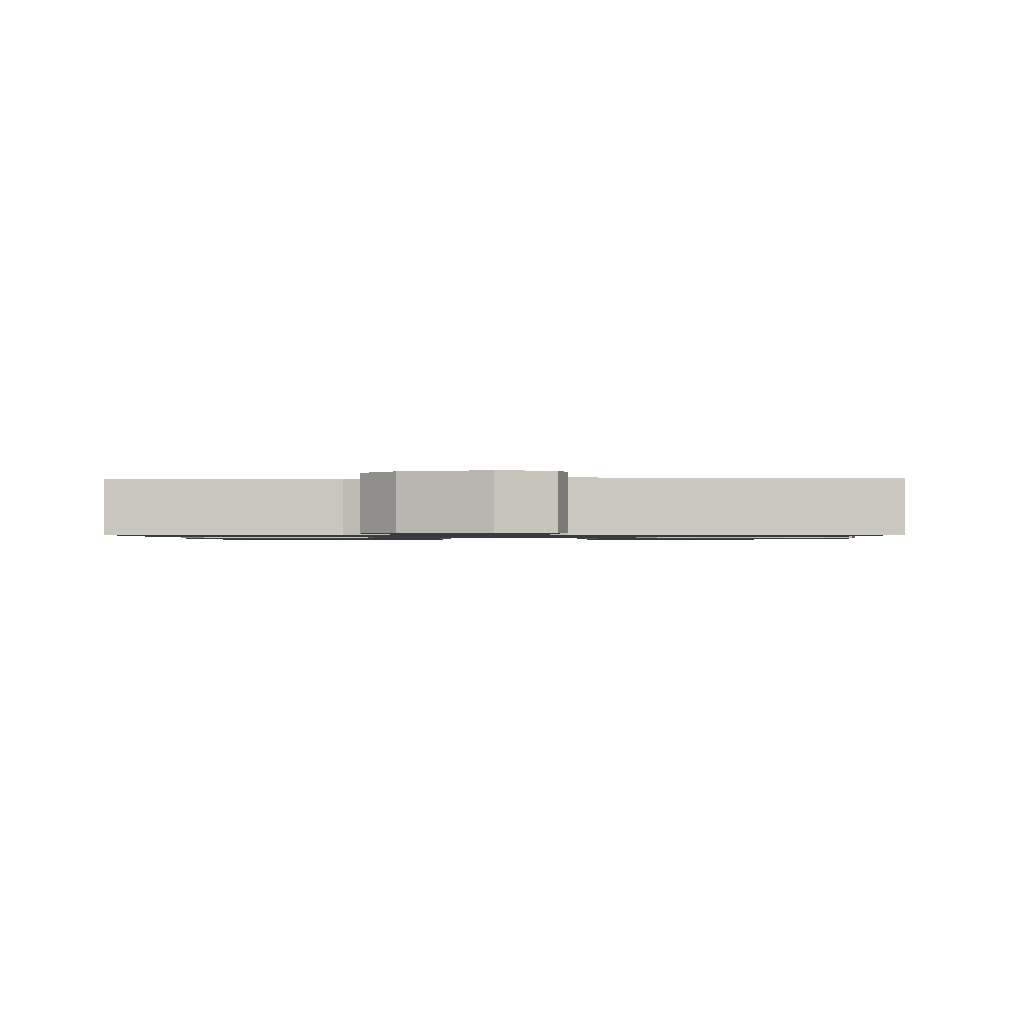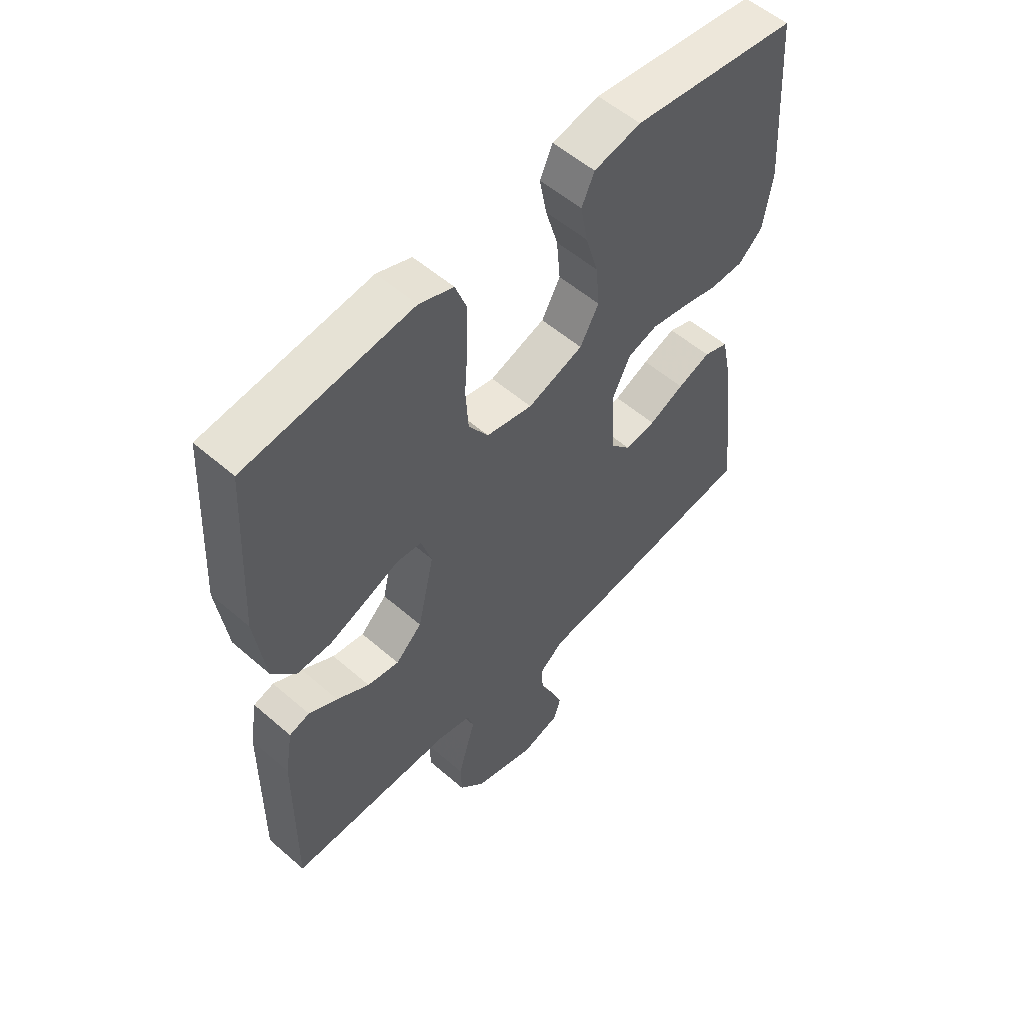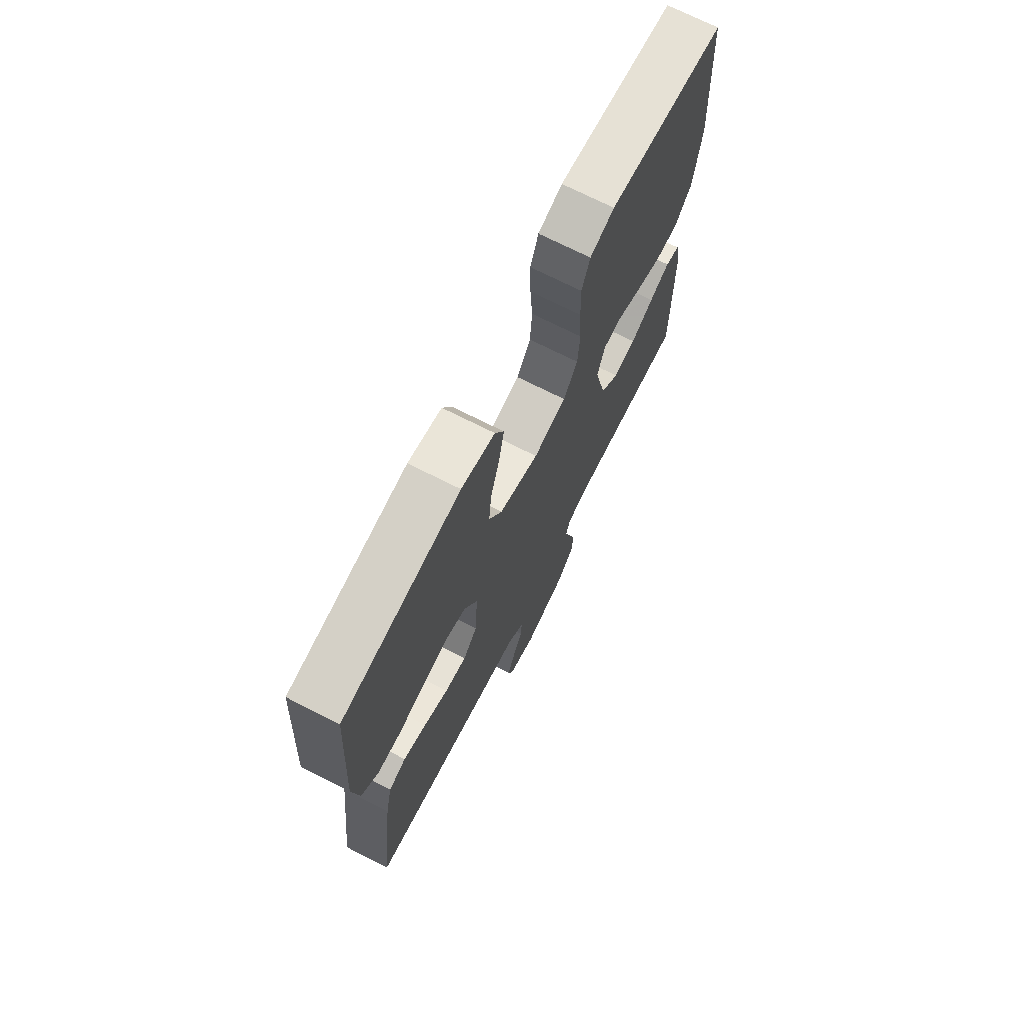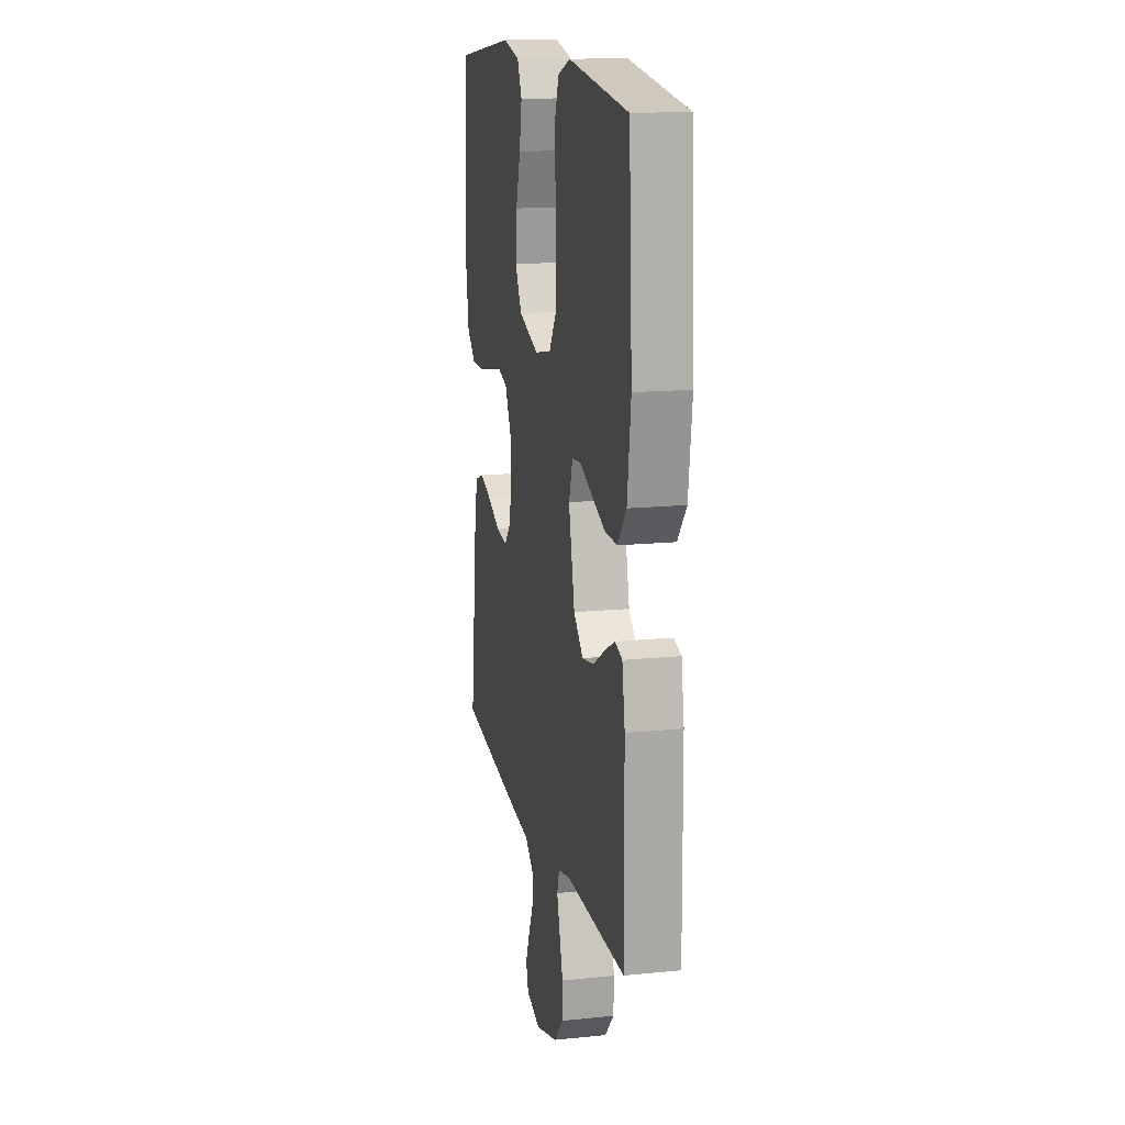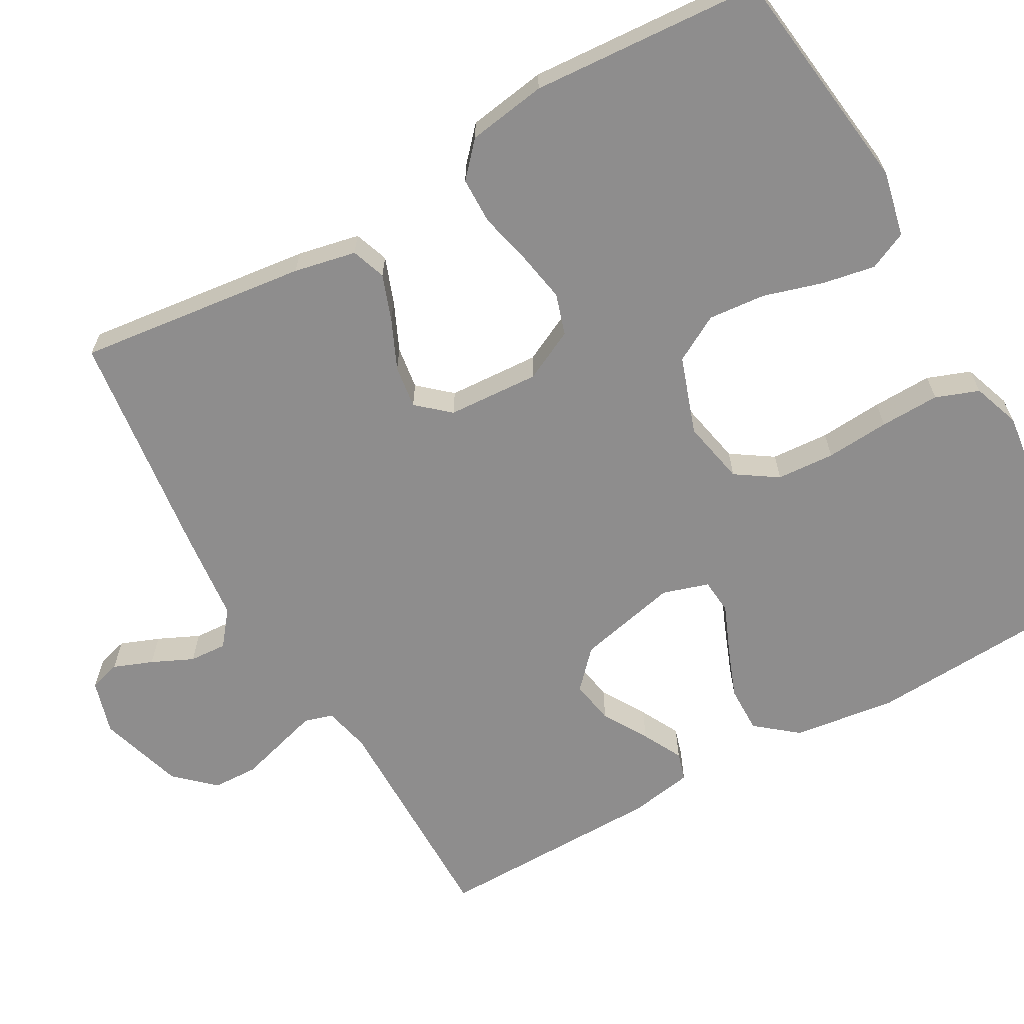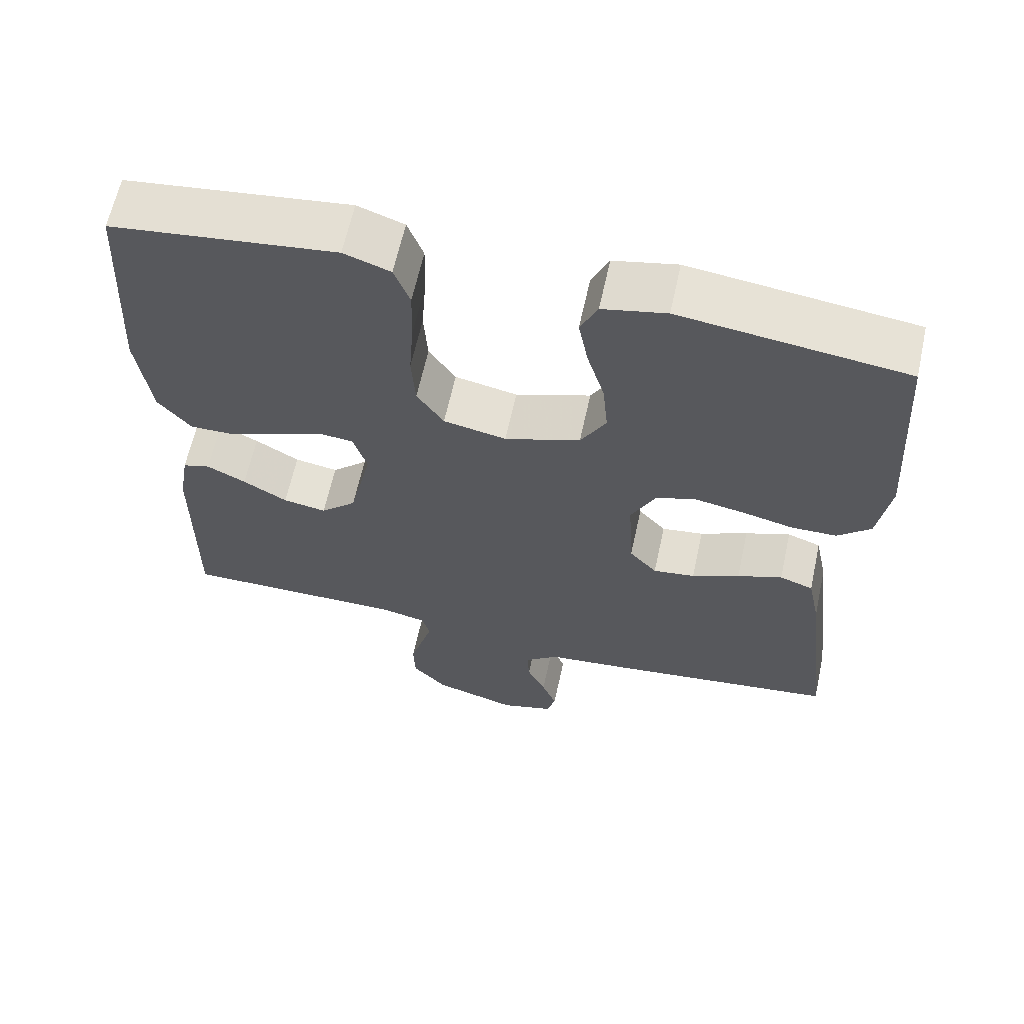
<metadata>
{"format":"obj","ext":"obj","renderer":"f3d","projection":"perspective","resolution":1024,"background":"white","views":[{"elev":-1.0,"azim":-178.4,"up":"+Y"},{"elev":55.0,"azim":132.5,"up":"+Z"},{"elev":71.8,"azim":-63.1,"up":"+Z"},{"elev":15.2,"azim":77.8,"up":"+Z"},{"elev":-64.7,"azim":-60.5,"up":"+Y"},{"elev":63.2,"azim":-167.7,"up":"+Z"}]}
</metadata>
<code>
v -0.5 0.07 -0.5
v -0.464 0.07 -0.2
v -0.447 0.07 -0.119
v -0.402 0.07 -0.103
v -0.342 0.07 -0.125
v -0.278 0.07 -0.154
v -0.222 0.07 -0.162
v -0.185 0.07 -0.12
v -0.178 0.07 0
v -0.211 0.07 0.067
v -0.265 0.07 0.084
v -0.331 0.07 0.072
v -0.399 0.07 0.056
v -0.46 0.07 0.057
v -0.504 0.07 0.097
v -0.52 0.07 0.2
v -0.5 0.07 0.5
v -0.2 0.07 0.538
v -0.115 0.07 0.519
v -0.092 0.07 0.469
v -0.105 0.07 0.4
v -0.128 0.07 0.323
v -0.135 0.07 0.248
v -0.101 0.07 0.187
v 0 0.07 0.152
v 0.084 0.07 0.169
v 0.12 0.07 0.223
v 0.125 0.07 0.299
v 0.119 0.07 0.382
v 0.117 0.07 0.46
v 0.138 0.07 0.516
v 0.2 0.07 0.538
v 0.5 0.07 0.5
v 0.517 0.07 0.2
v 0.499 0.07 0.065
v 0.455 0.07 0.011
v 0.393 0.07 0.012
v 0.326 0.07 0.038
v 0.264 0.07 0.064
v 0.218 0.07 0.06
v 0.199 0.07 0
v 0.229 0.07 -0.133
v 0.277 0.07 -0.178
v 0.335 0.07 -0.168
v 0.394 0.07 -0.133
v 0.446 0.07 -0.106
v 0.483 0.07 -0.117
v 0.497 0.07 -0.2
v 0.5 0.07 -0.5
v 0.2 0.07 -0.498
v 0.139 0.07 -0.512
v 0.128 0.07 -0.549
v 0.143 0.07 -0.601
v 0.16 0.07 -0.66
v 0.158 0.07 -0.719
v 0.112 0.07 -0.769
v 0 0.07 -0.803
v -0.071 0.07 -0.782
v -0.083 0.07 -0.741
v -0.063 0.07 -0.69
v -0.038 0.07 -0.636
v -0.035 0.07 -0.587
v -0.08 0.07 -0.551
v -0.2 0.07 -0.538
v -0.5 0 -0.5
v -0.464 0 -0.2
v -0.447 0 -0.119
v -0.402 0 -0.103
v -0.342 0 -0.125
v -0.278 0 -0.154
v -0.222 0 -0.162
v -0.185 0 -0.12
v -0.178 0 0
v -0.211 0 0.067
v -0.265 0 0.084
v -0.331 0 0.072
v -0.399 0 0.056
v -0.46 0 0.057
v -0.504 0 0.097
v -0.52 0 0.2
v -0.5 0 0.5
v -0.2 0 0.538
v -0.115 0 0.519
v -0.092 0 0.469
v -0.105 0 0.4
v -0.128 0 0.323
v -0.135 0 0.248
v -0.101 0 0.187
v 0 0 0.152
v 0.084 0 0.169
v 0.12 0 0.223
v 0.125 0 0.299
v 0.119 0 0.382
v 0.117 0 0.46
v 0.138 0 0.516
v 0.2 0 0.538
v 0.5 0 0.5
v 0.517 0 0.2
v 0.499 0 0.065
v 0.455 0 0.011
v 0.393 0 0.012
v 0.326 0 0.038
v 0.264 0 0.064
v 0.218 0 0.06
v 0.199 0 0
v 0.229 0 -0.133
v 0.277 0 -0.178
v 0.335 0 -0.168
v 0.394 0 -0.133
v 0.446 0 -0.106
v 0.483 0 -0.117
v 0.497 0 -0.2
v 0.5 0 -0.5
v 0.2 0 -0.498
v 0.139 0 -0.512
v 0.128 0 -0.549
v 0.143 0 -0.601
v 0.16 0 -0.66
v 0.158 0 -0.719
v 0.112 0 -0.769
v 0 0 -0.803
v -0.071 0 -0.782
v -0.083 0 -0.741
v -0.063 0 -0.69
v -0.038 0 -0.636
v -0.035 0 -0.587
v -0.08 0 -0.551
v -0.2 0 -0.538
f 63 64 1 2
f 62 63 2 3
f 58 59 60 61
f 56 57 58 61
f 56 61 62
f 55 56 62
f 52 53 54 55
f 52 55 62 3
f 47 48 49 50
f 47 50 51
f 44 45 46 47
f 44 47 51
f 43 44 51
f 42 43 51
f 41 42 51 52
f 36 37 38 39
f 34 35 36 39
f 34 39 40
f 33 34 40
f 32 33 40
f 31 32 40 41
f 28 29 30 31
f 19 20 21 22
f 19 22 23
f 18 19 23
f 17 18 23
f 16 17 23 24
f 12 13 14 15
f 11 12 15 16
f 10 11 16 24
f 3 4 5 6
f 52 3 6
f 52 6 7
f 28 31 41 52
f 27 28 52
f 26 27 52
f 25 26 52
f 9 10 24 25
f 8 9 25 52
f 7 8 52
f 66 65 128 127
f 67 66 127 126
f 125 124 123 122
f 125 122 121 120
f 126 125 120
f 126 120 119
f 119 118 117 116
f 67 126 119 116
f 114 113 112 111
f 115 114 111
f 111 110 109 108
f 115 111 108
f 115 108 107
f 115 107 106
f 116 115 106 105
f 103 102 101 100
f 103 100 99 98
f 104 103 98
f 104 98 97
f 104 97 96
f 105 104 96 95
f 95 94 93 92
f 86 85 84 83
f 87 86 83
f 87 83 82
f 87 82 81
f 88 87 81 80
f 79 78 77 76
f 80 79 76 75
f 88 80 75 74
f 70 69 68 67
f 70 67 116
f 71 70 116
f 116 105 95 92
f 116 92 91
f 116 91 90
f 116 90 89
f 89 88 74 73
f 116 89 73 72
f 116 72 71
f 1 65 66 2
f 2 66 67 3
f 3 67 68 4
f 4 68 69 5
f 5 69 70 6
f 6 70 71 7
f 7 71 72 8
f 8 72 73 9
f 9 73 74 10
f 10 74 75 11
f 11 75 76 12
f 12 76 77 13
f 13 77 78 14
f 14 78 79 15
f 15 79 80 16
f 16 80 81 17
f 17 81 82 18
f 18 82 83 19
f 19 83 84 20
f 20 84 85 21
f 21 85 86 22
f 22 86 87 23
f 23 87 88 24
f 24 88 89 25
f 25 89 90 26
f 26 90 91 27
f 27 91 92 28
f 28 92 93 29
f 29 93 94 30
f 30 94 95 31
f 31 95 96 32
f 32 96 97 33
f 33 97 98 34
f 34 98 99 35
f 35 99 100 36
f 36 100 101 37
f 37 101 102 38
f 38 102 103 39
f 39 103 104 40
f 40 104 105 41
f 41 105 106 42
f 42 106 107 43
f 43 107 108 44
f 44 108 109 45
f 45 109 110 46
f 46 110 111 47
f 47 111 112 48
f 48 112 113 49
f 49 113 114 50
f 50 114 115 51
f 51 115 116 52
f 52 116 117 53
f 53 117 118 54
f 54 118 119 55
f 55 119 120 56
f 56 120 121 57
f 57 121 122 58
f 58 122 123 59
f 59 123 124 60
f 60 124 125 61
f 61 125 126 62
f 62 126 127 63
f 63 127 128 64
f 64 128 65 1

</code>
